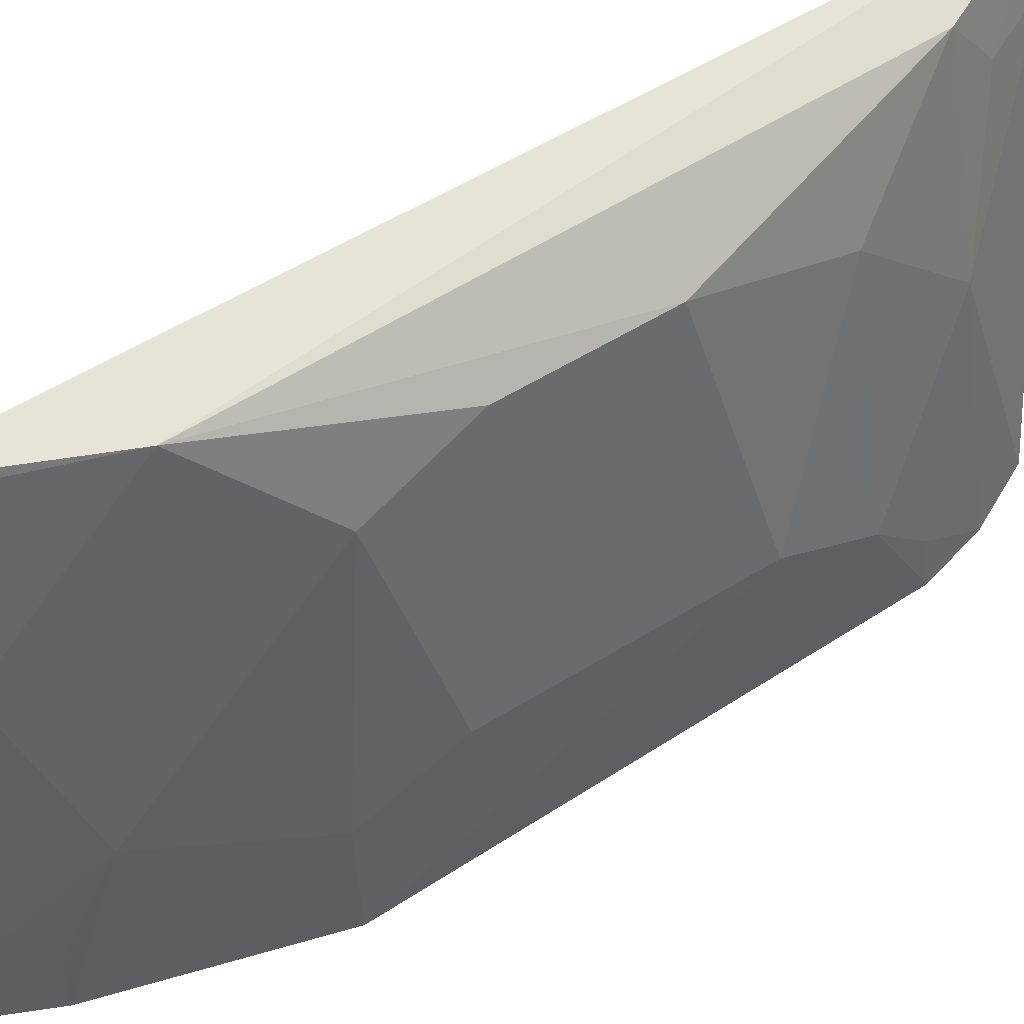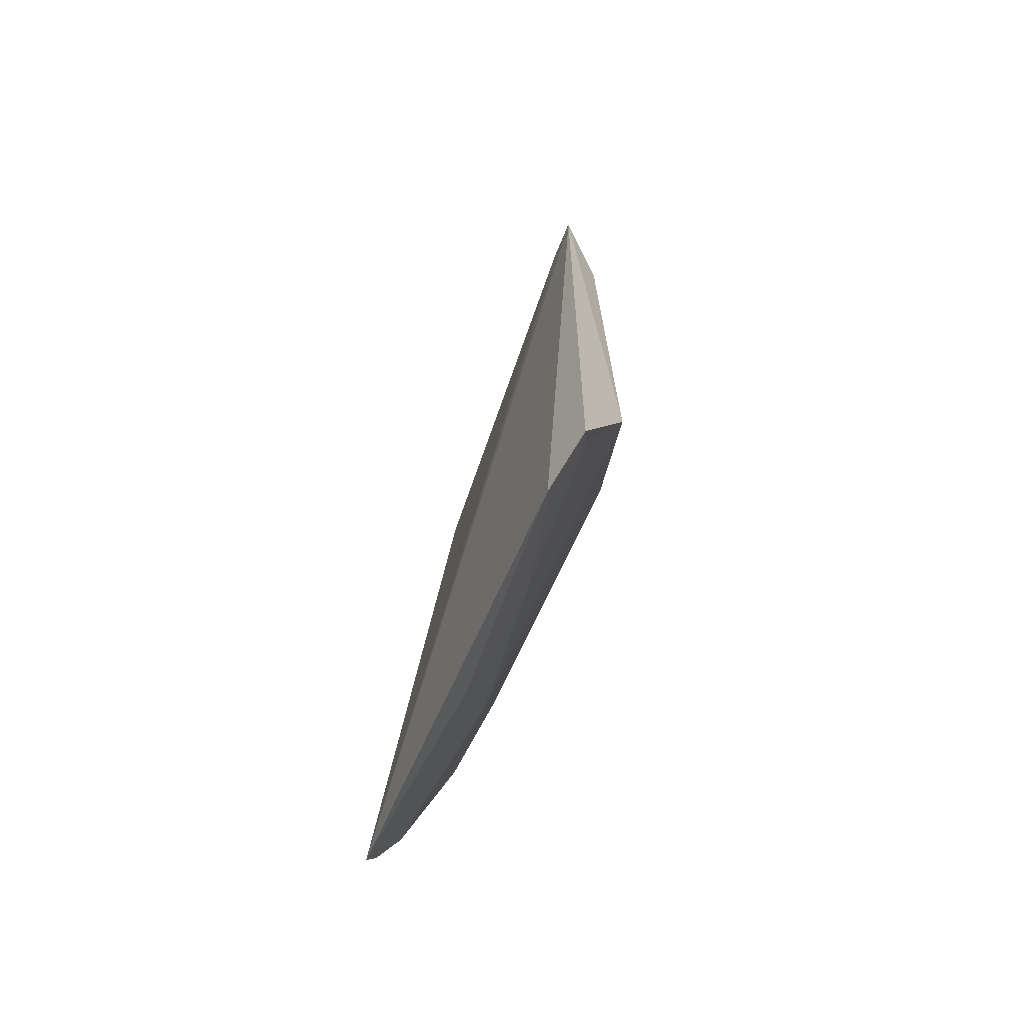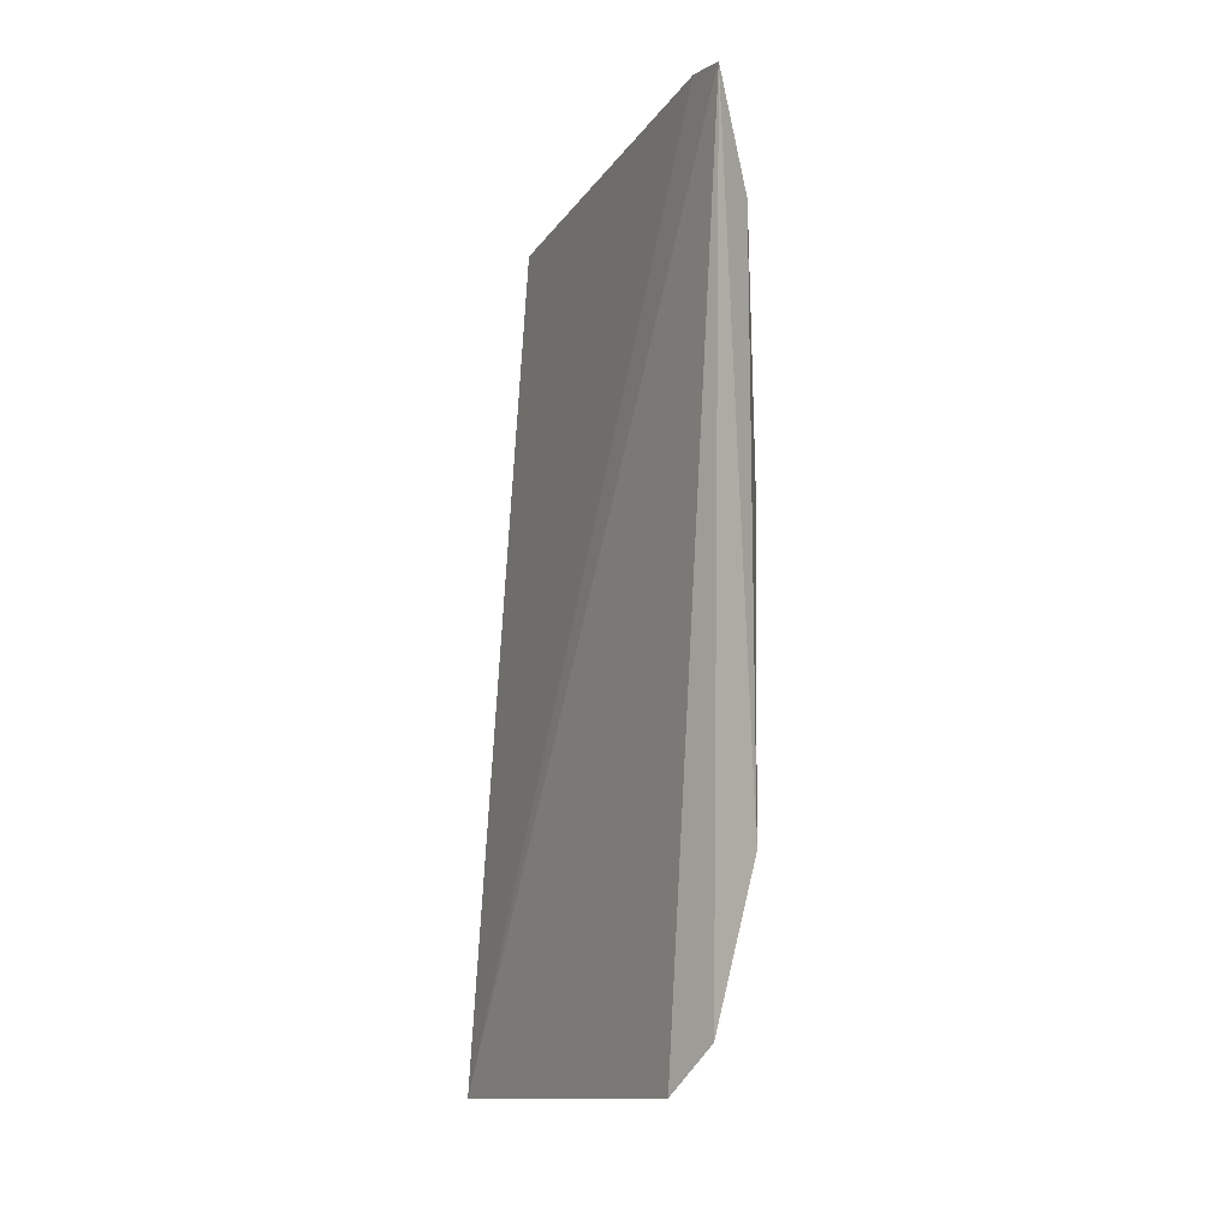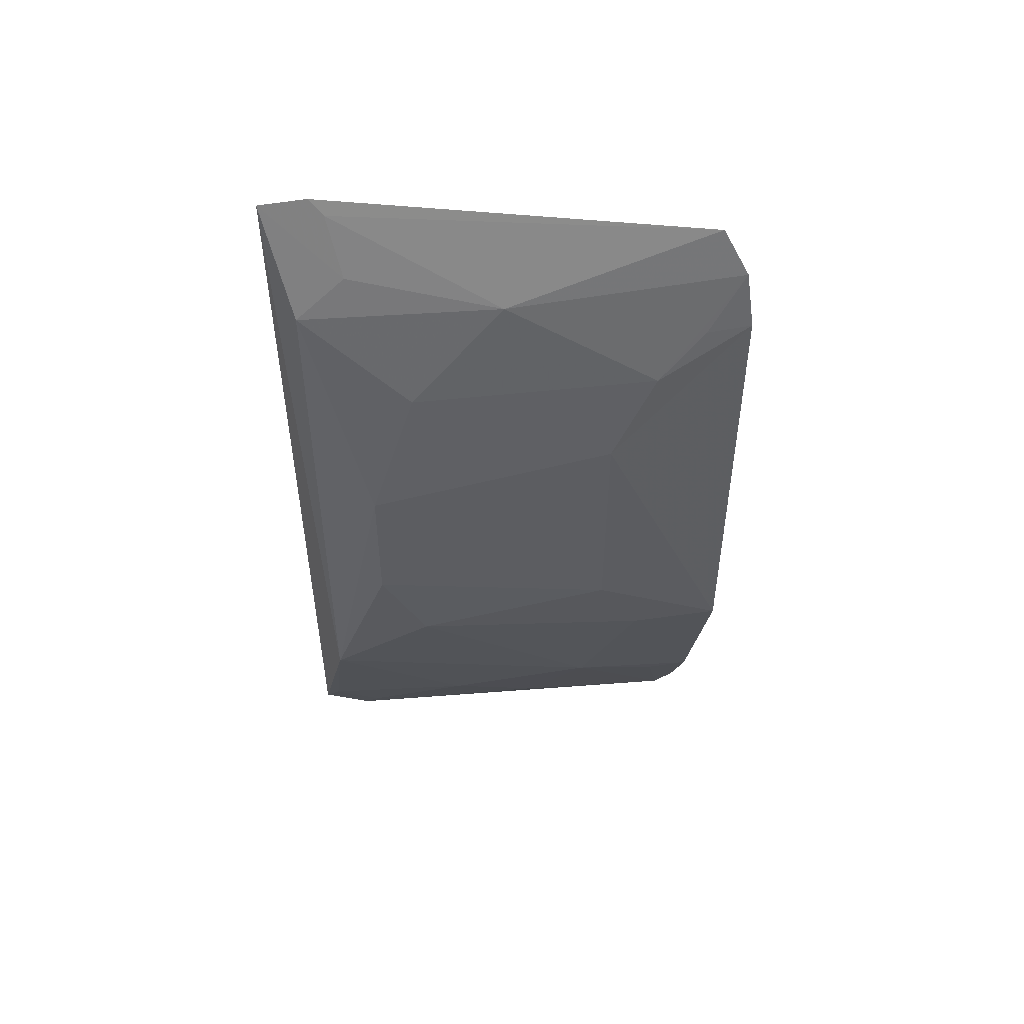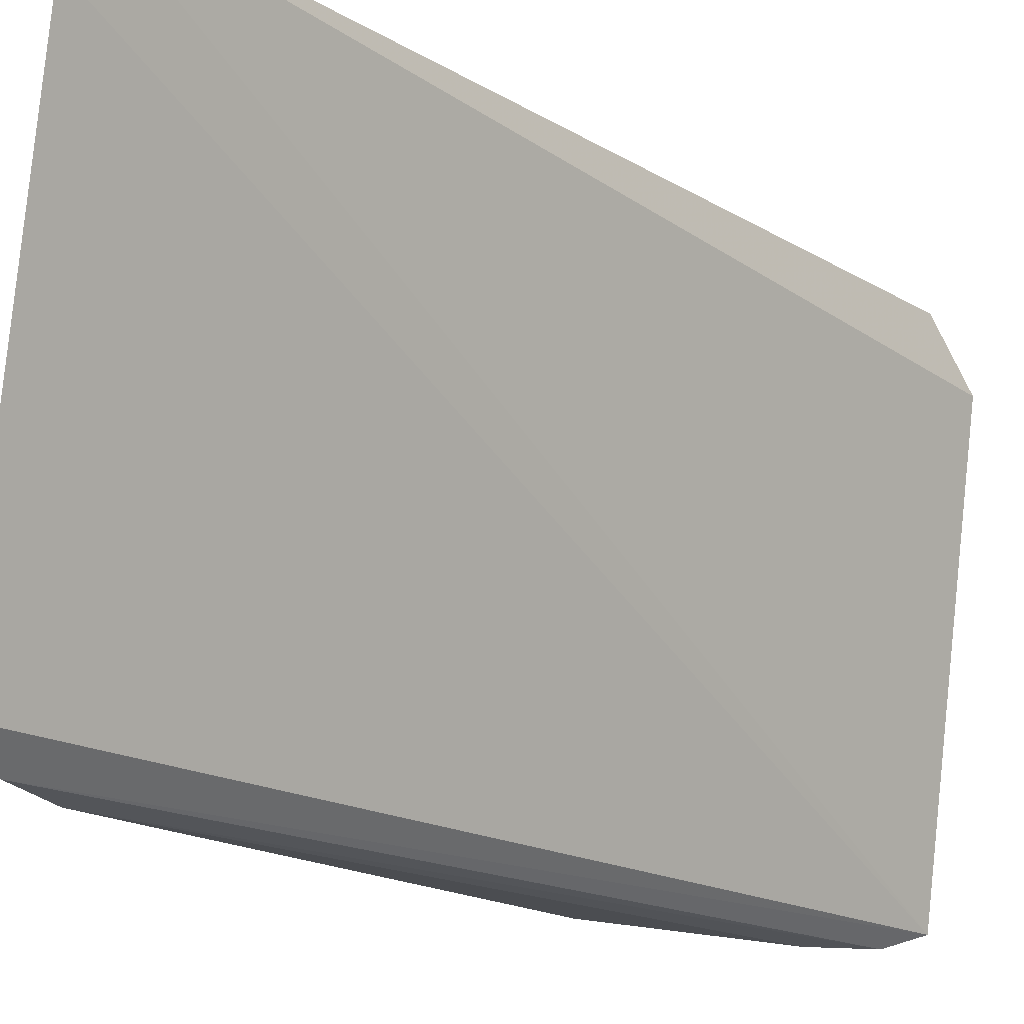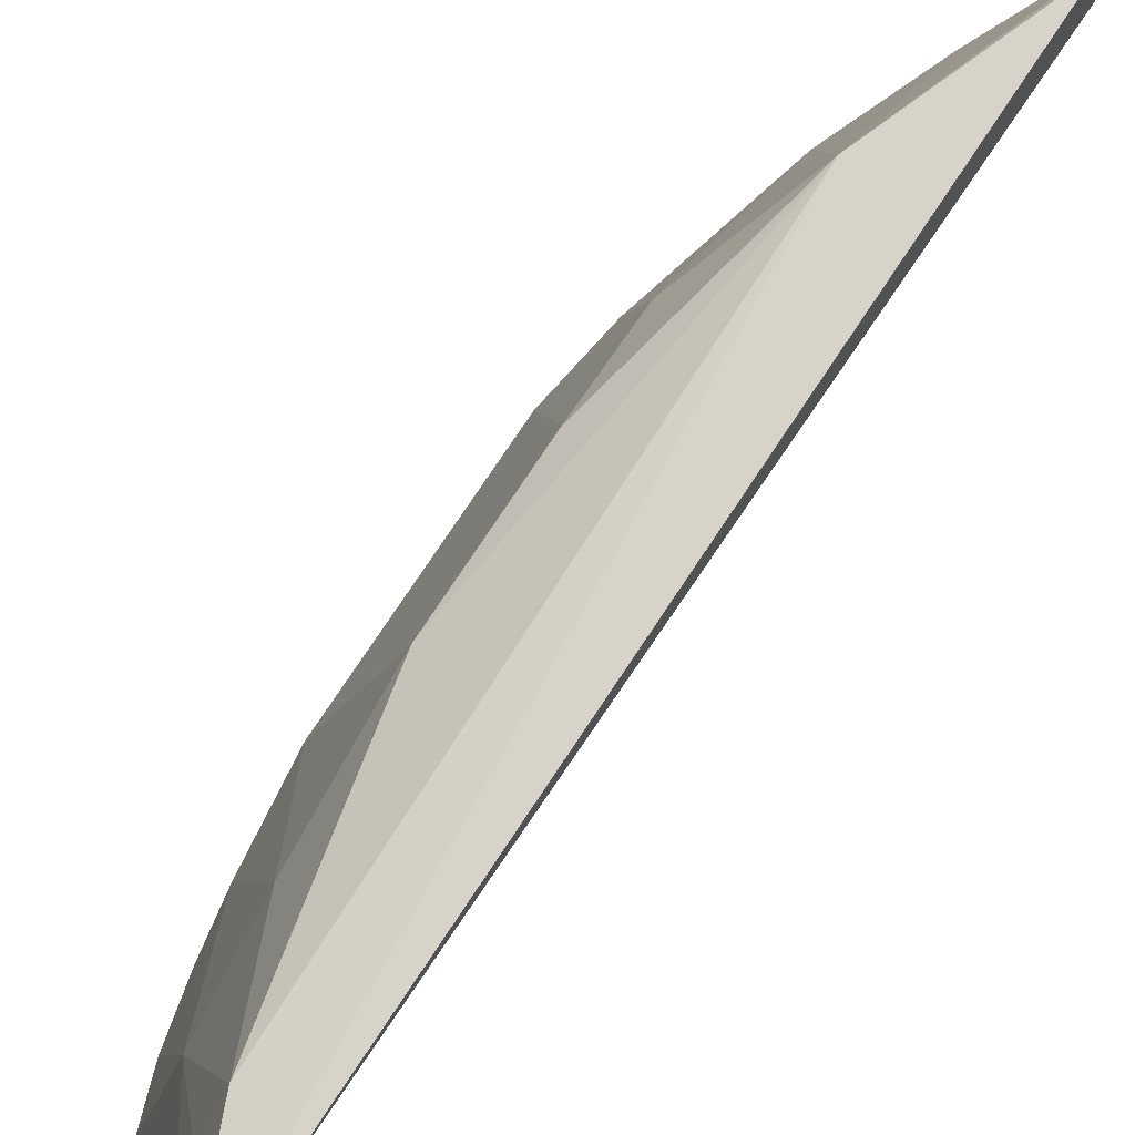
<metadata>
{"format":"obj","ext":"obj","renderer":"f3d","projection":"perspective","resolution":1024,"background":"white","views":[{"elev":54.4,"azim":55.9,"up":"+Z"},{"elev":-68.1,"azim":-36.3,"up":"+Y"},{"elev":-7.4,"azim":-40.1,"up":"+Y"},{"elev":50.6,"azim":70.8,"up":"+Y"},{"elev":-16.8,"azim":-141.3,"up":"+Z"},{"elev":78.2,"azim":-146.9,"up":"+Z"}]}
</metadata>
<code>
v 0.2762 -0.1445 0.1263
v 0.3297 -0.06834 0.005716
v 0.3107 -0.02502 0.1233
v 0.2805 0.1232 0.1428
v 0.2991 -0.1544 0.01022
v 0.3278 0.0754 0.0055
v 0.2777 -0.13 0.1419
v 0.3112 -0.1097 0.04884
v 0.3277 0.03271 0.04944
v 0.3179 0.1077 0.01352
v 0.3043 -0.1436 0.006243
v 0.2962 -0.08266 0.1385
v 0.295 -0.1395 0.06375
v 0.2944 -0.1241 0.09308
v 0.3268 -0.04026 0.04925
v 0.3102 0.05968 0.1087
v 0.2842 0.1247 0.1287
v 0.3123 -0.1253 0.005321
v 0.3237 0.09303 0.006835
v 0.2949 0.08997 0.1382
v 0.2796 -0.1394 0.1226
v 0.281 -0.1249 0.1382
v 0.3119 -0.05419 0.1092
v 0.3112 0.01747 0.1235
v 0.3265 0.05996 0.03476
v 0.3104 -0.1245 0.01923
v 0.2951 0.1018 0.1228
v 0.3253 -0.0672 0.03452
v 0.3107 0.09012 0.07915
v 0.3258 0.07493 0.01948
v 0.2873 0.1199 0.125
f 5 1 4
f 7 4 1
f 9 2 6
f 12 4 7
f 13 1 5
f 13 5 8
f 14 13 8
f 14 8 12
f 15 9 3
f 15 2 9
f 17 10 5
f 17 5 4
f 18 11 6
f 18 6 2
f 18 2 8
f 18 5 11
f 19 6 11
f 19 11 5
f 19 5 10
f 20 4 12
f 21 7 1
f 21 1 13
f 21 13 14
f 22 14 12
f 22 12 7
f 22 21 14
f 22 7 21
f 23 15 3
f 23 3 12
f 23 12 8
f 24 3 9
f 24 9 16
f 24 16 20
f 24 20 12
f 24 12 3
f 25 16 9
f 25 9 6
f 26 18 8
f 26 8 5
f 26 5 18
f 27 4 20
f 28 23 8
f 28 8 2
f 28 2 15
f 28 15 23
f 29 25 19
f 29 16 25
f 29 19 10
f 29 27 20
f 29 20 16
f 30 25 6
f 30 6 19
f 30 19 25
f 31 29 10
f 31 10 17
f 31 27 29
f 31 17 4
f 31 4 27

</code>
